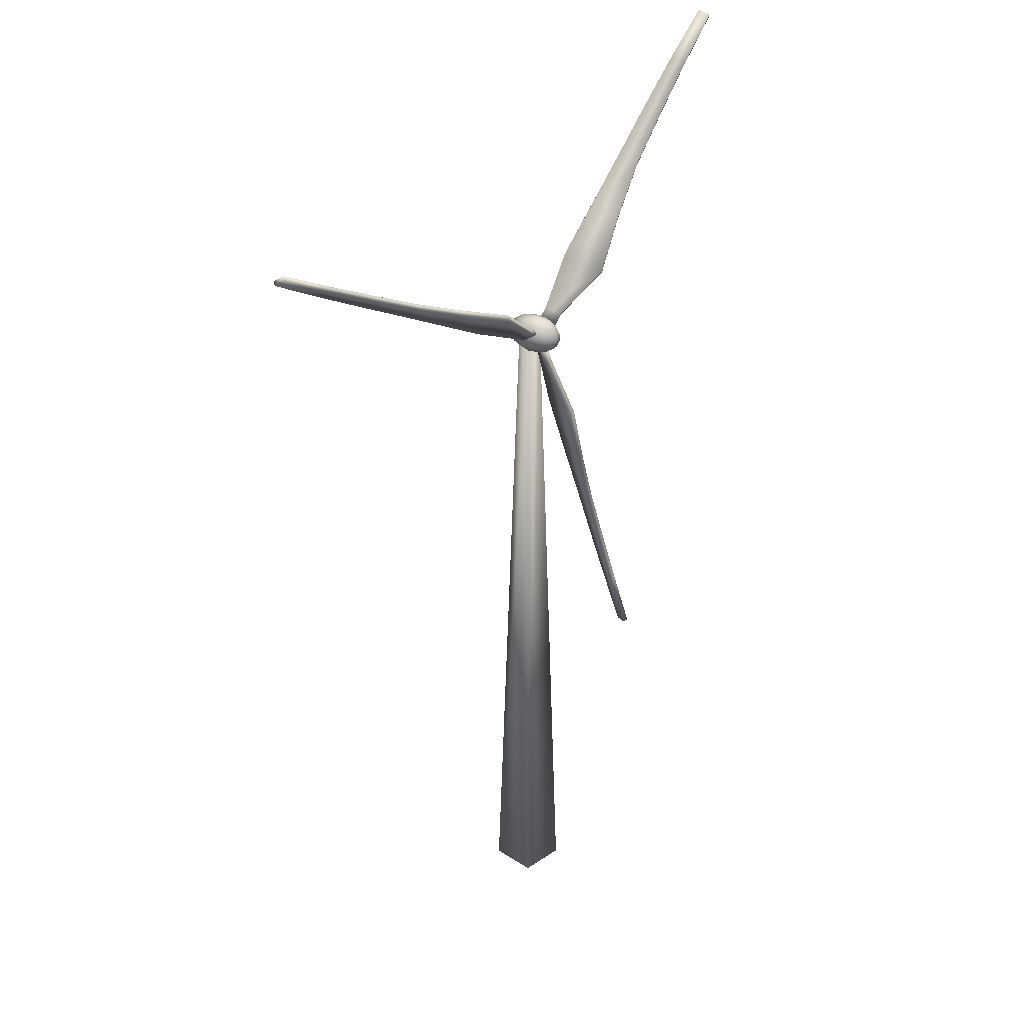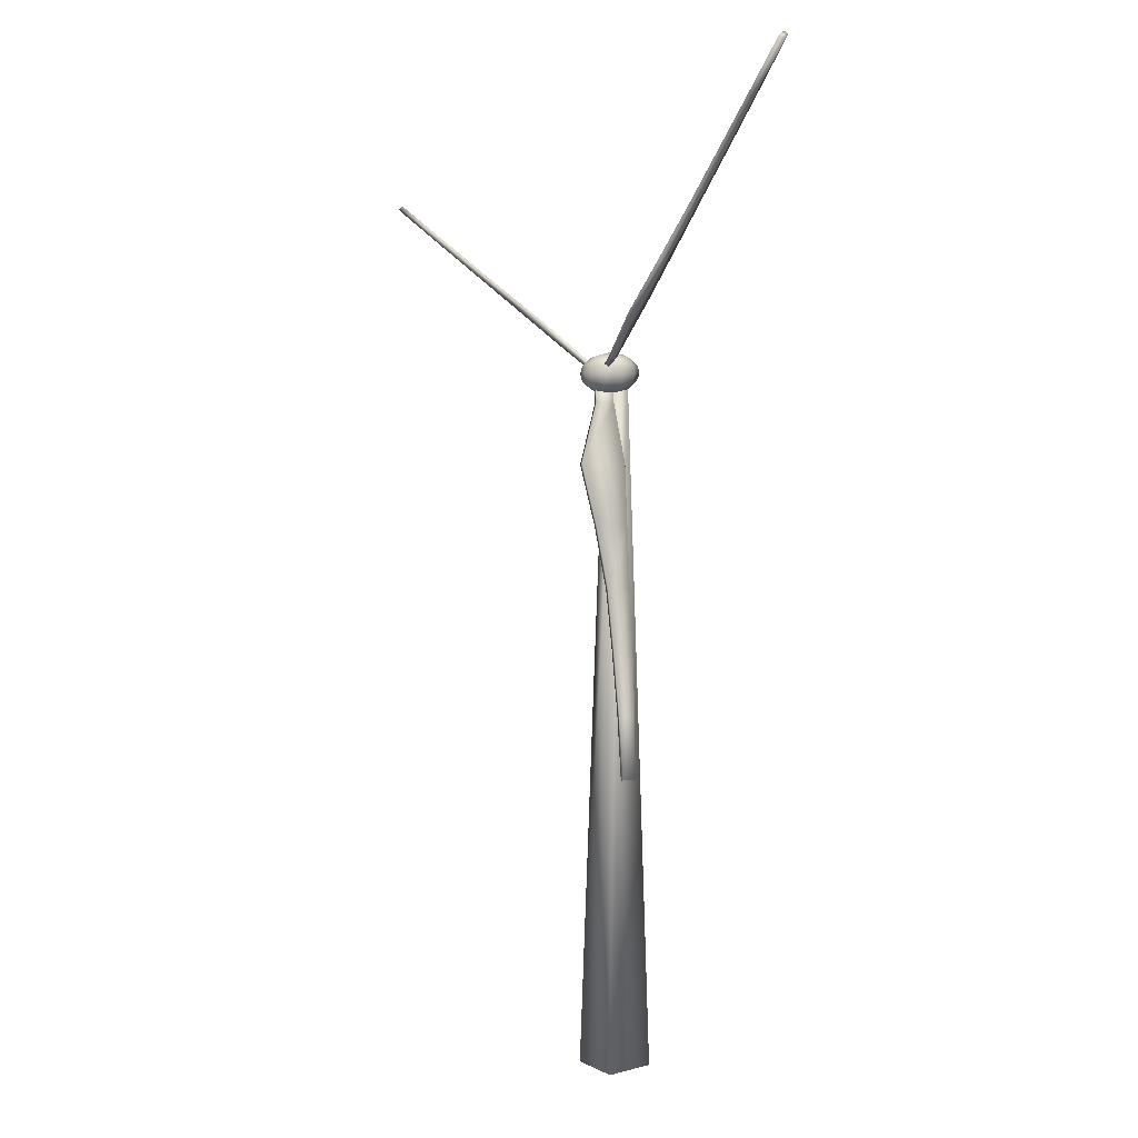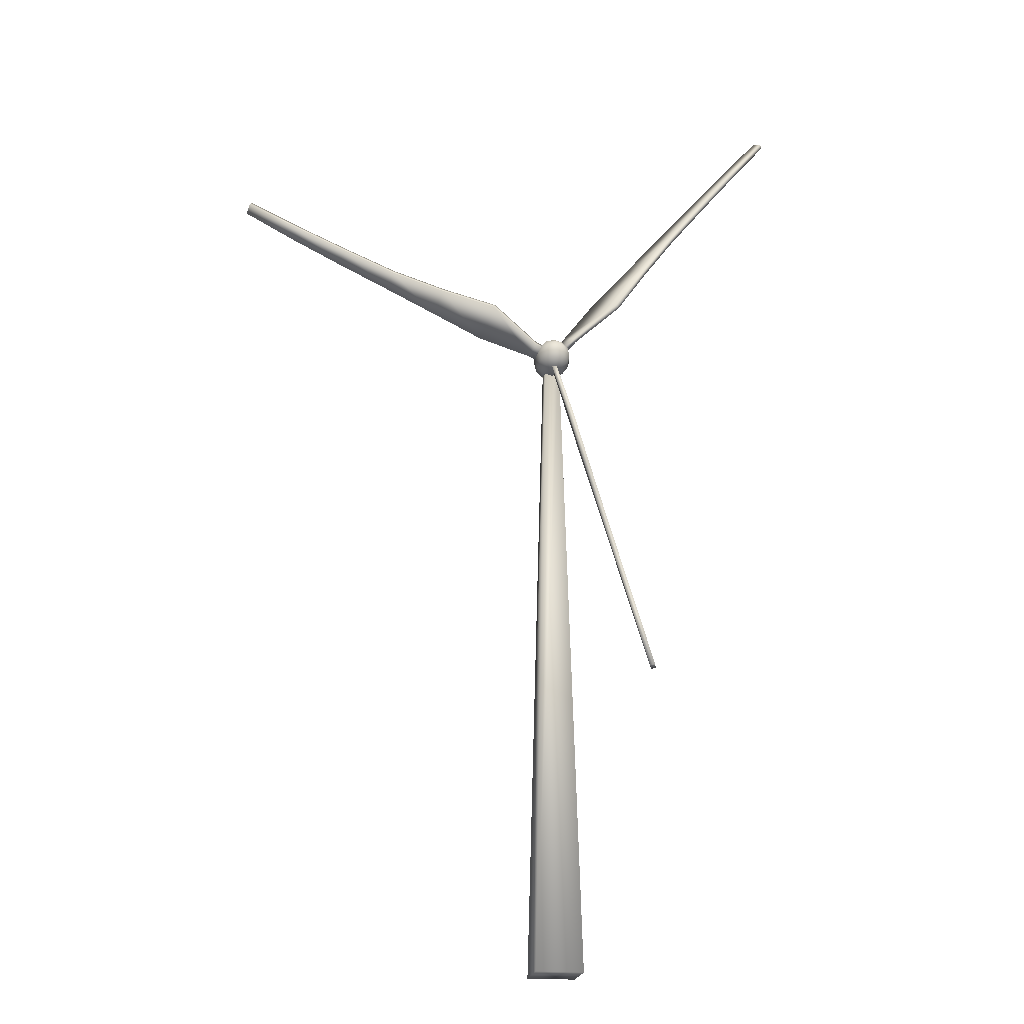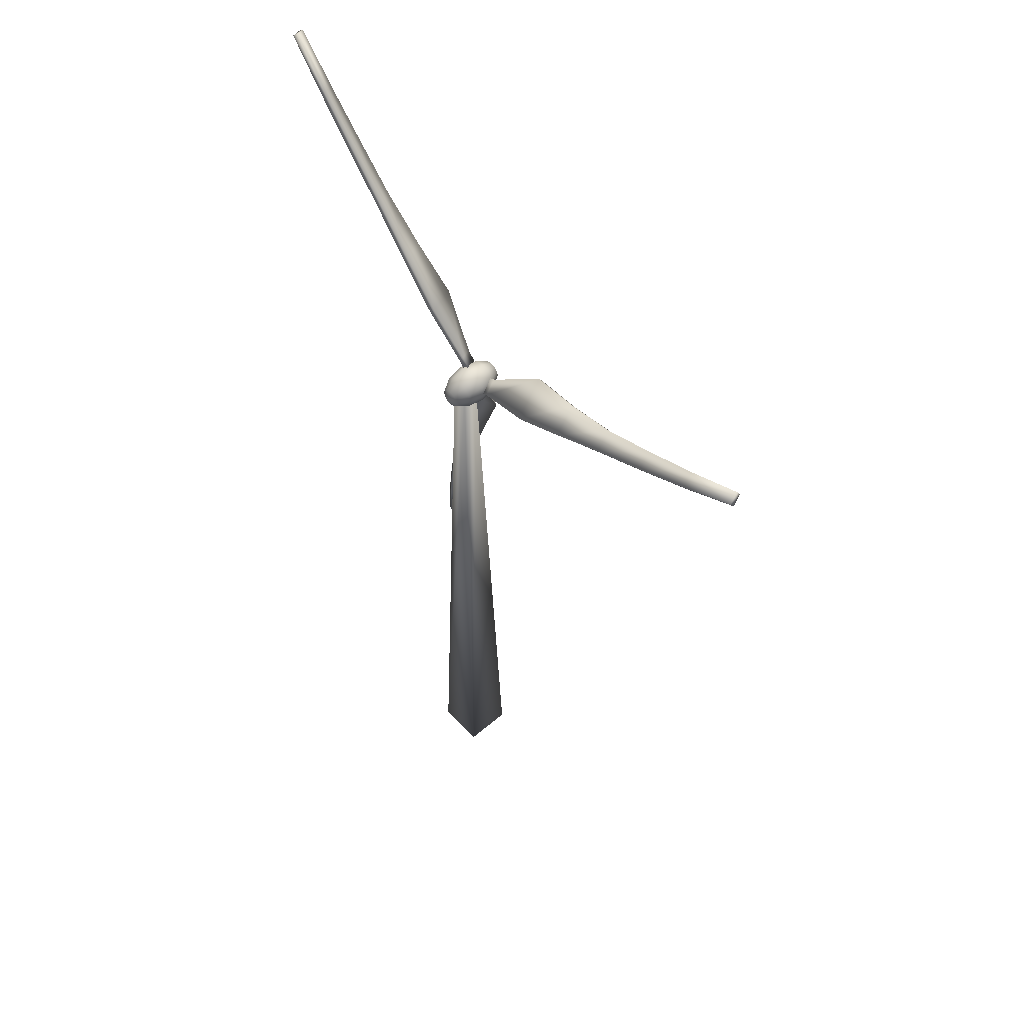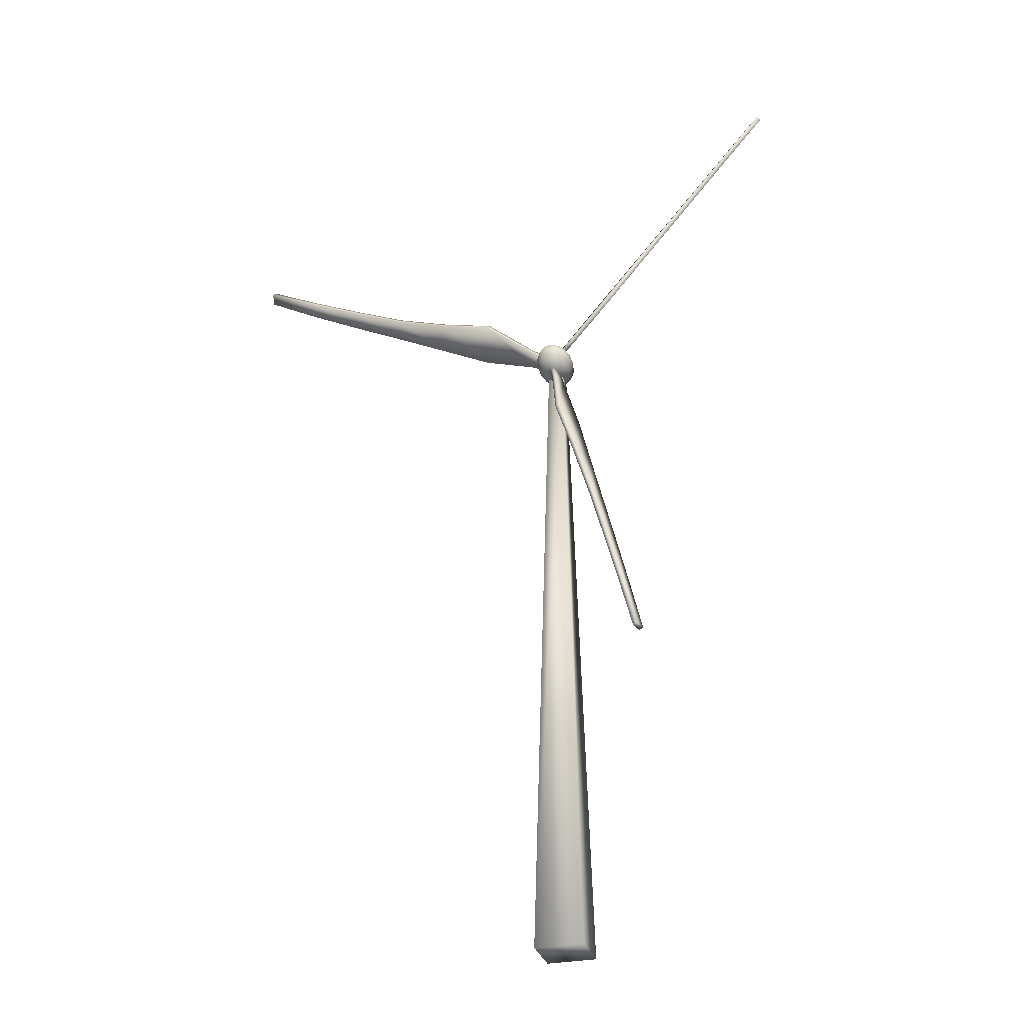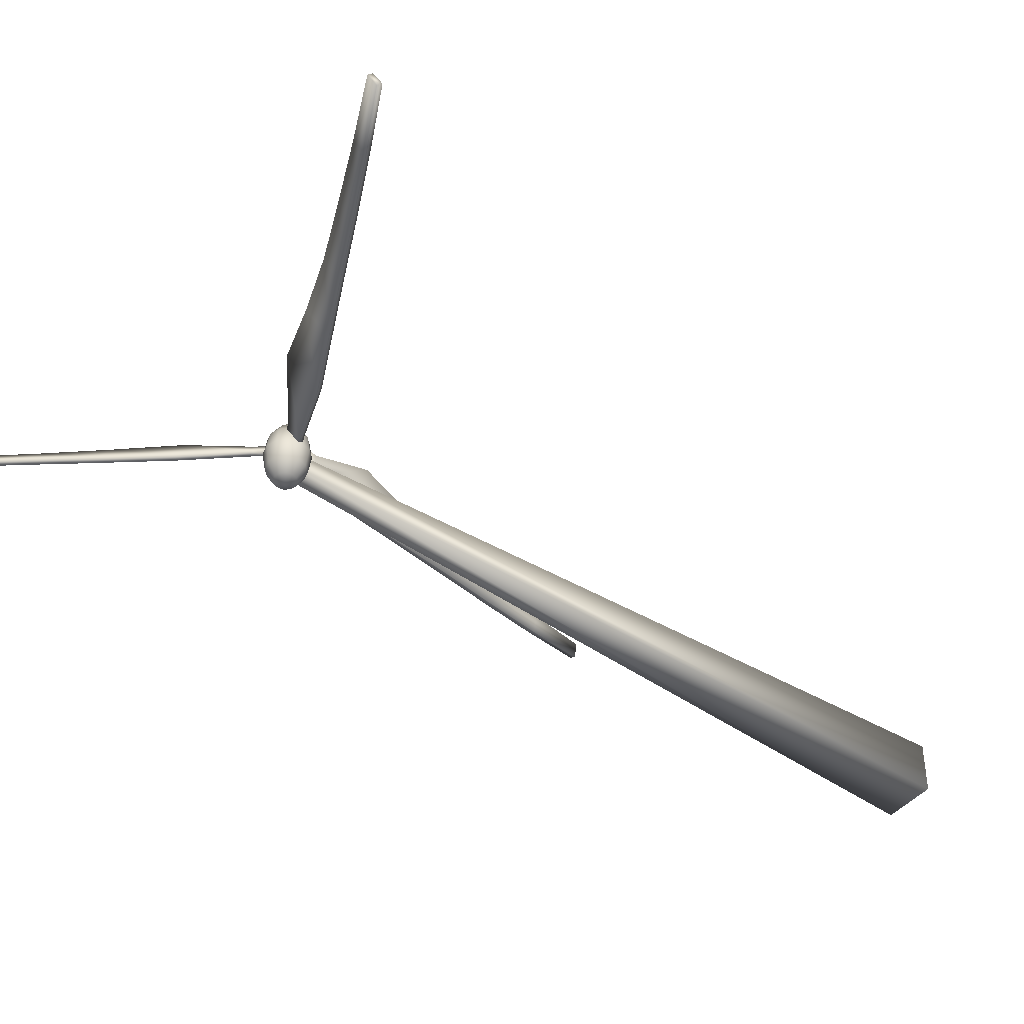
<metadata>
{"format":"obj","ext":"obj","renderer":"f3d","projection":"perspective","resolution":1024,"background":"white","views":[{"elev":27.9,"azim":-45.5,"up":"+Y"},{"elev":7.7,"azim":53.3,"up":"+Y"},{"elev":-21.2,"azim":-9.3,"up":"+Y"},{"elev":55.7,"azim":-132.1,"up":"+Y"},{"elev":-30.6,"azim":16.0,"up":"+Y"},{"elev":-43.6,"azim":-127.3,"up":"+Z"}]}
</metadata>
<code>
v  -332.6 30.95 16.8
v  -333.1 30.95 16.99
v  -333 31.18 16.99
v  -332.9 31.35 16.99
v  -332.6 31.41 16.99
v  -332.4 31.35 16.99
v  -332.2 31.18 16.99
v  -332.2 30.95 16.99
v  -332.2 30.72 16.99
v  -332.4 30.55 16.99
v  -332.6 30.48 16.99
v  -332.9 30.55 16.99
v  -333 30.72 16.99
v  -333.4 30.95 17.53
v  -333.3 31.35 17.53
v  -333 31.64 17.53
v  -332.6 31.75 17.53
v  -332.2 31.64 17.53
v  -331.9 31.35 17.53
v  -331.8 30.95 17.53
v  -331.9 30.55 17.53
v  -332.2 30.25 17.53
v  -332.6 30.15 17.53
v  -333 30.25 17.53
v  -333.3 30.55 17.53
v  -333.6 30.95 18.27
v  -333.4 31.41 18.27
v  -333.1 31.75 18.27
v  -332.6 31.87 18.27
v  -332.2 31.75 18.27
v  -331.8 31.41 18.27
v  -331.7 30.95 18.27
v  -331.8 30.48 18.27
v  -332.2 30.15 18.27
v  -332.6 30.02 18.27
v  -333.1 30.15 18.27
v  -333.4 30.48 18.27
v  -333.4 30.95 19.01
v  -333.3 31.35 19.01
v  -333 31.64 19.01
v  -332.6 31.75 19.01
v  -332.2 31.64 19.01
v  -331.9 31.35 19.01
v  -331.8 30.95 19.01
v  -331.9 30.55 19.01
v  -332.2 30.25 19.01
v  -332.6 30.15 19.01
v  -333 30.25 19.01
v  -333.3 30.55 19.01
v  -333.1 30.95 19.55
v  -333 31.18 19.55
v  -332.9 31.35 19.55
v  -332.6 31.41 19.55
v  -332.4 31.35 19.55
v  -332.2 31.18 19.55
v  -332.2 30.95 19.55
v  -332.2 30.72 19.55
v  -332.4 30.55 19.55
v  -332.6 30.48 19.55
v  -332.9 30.55 19.55
v  -333 30.72 19.55
v  -332.6 30.95 19.75
o Sphere001
g Sphere001
f 1 2 3
f 1 3 4
f 1 4 5
f 1 5 6
f 1 6 7
f 1 7 8
f 1 8 9
f 1 9 10
f 1 10 11
f 1 11 12
f 1 12 13
f 1 13 2
f 2 14 15 3
f 3 15 16 4
f 4 16 17 5
f 5 17 18 6
f 6 18 19 7
f 7 19 20 8
f 8 20 21 9
f 9 21 22 10
f 10 22 23 11
f 11 23 24 12
f 12 24 25 13
f 13 25 14 2
f 14 26 27 15
f 15 27 28 16
f 16 28 29 17
f 17 29 30 18
f 18 30 31 19
f 19 31 32 20
f 20 32 33 21
f 21 33 34 22
f 22 34 35 23
f 23 35 36 24
f 24 36 37 25
f 25 37 26 14
f 26 38 39 27
f 27 39 40 28
f 28 40 41 29
f 29 41 42 30
f 30 42 43 31
f 31 43 44 32
f 32 44 45 33
f 33 45 46 34
f 34 46 47 35
f 35 47 48 36
f 36 48 49 37
f 37 49 38 26
f 38 50 51 39
f 39 51 52 40
f 40 52 53 41
f 41 53 54 42
f 42 54 55 43
f 43 55 56 44
f 44 56 57 45
f 45 57 58 46
f 46 58 59 47
f 47 59 60 48
f 48 60 61 49
f 49 61 50 38
f 62 51 50
f 62 52 51
f 62 53 52
f 62 54 53
f 62 55 54
f 62 56 55
f 62 57 56
f 62 58 57
f 62 59 58
f 62 60 59
f 62 61 60
f 62 50 61
v  -320.9 44.51 18.82
v  -322.7 42.4 18.8
v  -323 42.66 18.21
v  -321.1 44.72 18.35
v  -324.4 40.26 18.85
v  -324.8 40.58 18.14
v  -326.1 38.1 18.94
v  -326.6 38.48 18.1
v  -327.8 35.86 19.22
v  -328.4 36.4 18.01
v  -329.3 33.55 19.63
v  -330.2 34.3 17.97
v  -331.5 31.76 18.91
v  -331.8 32.06 18.26
v  -321 44.63 18.96
v  -321.3 44.84 18.48
v  -323.1 42.78 18.35
v  -322.8 42.52 18.94
v  -324.9 40.7 18.27
v  -324.5 40.38 18.99
v  -326.7 38.6 18.23
v  -326.3 38.22 19.07
v  -328.5 36.51 18.17
v  -327.9 35.98 19.35
v  -330.3 34.42 18.11
v  -329.5 33.68 19.77
v  -332 32.18 18.39
v  -331.6 31.88 19.05
v  -332.2 31.59 18.26
v  -331.9 31.29 18.91
v  -332 31.41 19.05
v  -332.4 31.71 18.39
o Box002
g Box002
f 63 64 65 66
f 64 67 68 65
f 67 69 70 68
f 69 71 72 70
f 71 73 74 72
f 73 75 76 74
f 77 78 79 80
f 80 79 81 82
f 82 81 83 84
f 84 83 85 86
f 86 85 87 88
f 88 87 89 90
f 63 66 78 77
f 66 65 79 78
f 65 68 81 79
f 68 70 83 81
f 70 72 85 83
f 72 74 87 85
f 74 76 89 87
f 91 92 93 94
f 75 73 88 90
f 73 71 86 88
f 71 69 84 86
f 69 67 82 84
f 67 64 80 82
f 64 63 77 80
f 76 75 92 91
f 75 90 93 92
f 90 89 94 93
f 89 76 91 94
v  -328.4 13.74 20.91
v  -329.1 16.39 20.57
v  -328.9 16.36 19.88
v  -328.2 13.71 20.36
v  -329.8 19.05 20.31
v  -329.6 19.01 19.48
v  -330.5 21.71 20.09
v  -330.2 21.67 19.11
v  -331.3 24.38 20.11
v  -330.9 24.32 18.69
v  -332.2 27.06 20.27
v  -331.6 26.97 18.33
v  -332.6 29.67 19.11
v  -332.4 29.64 18.34
v  -328.2 13.8 20.97
v  -328 13.78 20.41
v  -328.7 16.43 19.94
v  -328.9 16.46 20.63
v  -329.3 19.08 19.53
v  -329.6 19.11 20.37
v  -330 21.73 19.17
v  -330.3 21.77 20.15
v  -330.7 24.38 18.78
v  -331.1 24.44 20.16
v  -331.4 27.03 18.39
v  -331.9 27.12 20.33
v  -332.2 29.7 18.4
v  -332.4 29.74 19.17
v  -332.6 30.23 18.27
v  -332.8 30.26 19.04
v  -332.6 30.33 19.1
v  -332.3 30.29 18.33
o Box003
g Box003
f 95 96 97 98
f 96 99 100 97
f 99 101 102 100
f 101 103 104 102
f 103 105 106 104
f 105 107 108 106
f 109 110 111 112
f 112 111 113 114
f 114 113 115 116
f 116 115 117 118
f 118 117 119 120
f 120 119 121 122
f 95 98 110 109
f 98 97 111 110
f 97 100 113 111
f 100 102 115 113
f 102 104 117 115
f 104 106 119 117
f 106 108 121 119
f 123 124 125 126
f 107 105 120 122
f 105 103 118 120
f 103 101 116 118
f 101 99 114 116
f 99 96 112 114
f 96 95 109 112
f 108 107 124 123
f 107 122 125 124
f 122 121 126 125
f 121 108 123 126
v  -348.6 38.52 18.82
v  -346.1 37.34 18.8
v  -346.3 36.97 18.21
v  -348.7 38.22 18.35
v  -343.6 36.21 18.85
v  -343.8 35.75 18.14
v  -341.1 35.09 18.94
v  -341.3 34.56 18.1
v  -338.5 34.1 19.22
v  -338.8 33.34 18.01
v  -335.8 33.2 19.63
v  -336.3 32.14 17.97
v  -333.6 31.57 18.91
v  -333.7 31.16 18.26
v  -348.7 38.35 18.96
v  -348.8 38.05 18.48
v  -346.4 36.8 18.35
v  -346.2 37.17 18.94
v  -343.9 35.58 18.27
v  -343.7 36.03 18.99
v  -341.4 34.39 18.23
v  -341.1 34.92 19.07
v  -338.9 33.18 18.17
v  -338.6 33.93 19.35
v  -336.4 31.97 18.11
v  -335.9 33.02 19.77
v  -333.8 30.98 18.39
v  -333.6 31.4 19.05
v  -333.2 30.9 18.26
v  -333 31.31 18.91
v  -333.1 31.14 19.05
v  -333.3 30.72 18.39
o Box004
g Box004
f 127 128 129 130
f 128 131 132 129
f 131 133 134 132
f 133 135 136 134
f 135 137 138 136
f 137 139 140 138
f 141 142 143 144
f 144 143 145 146
f 146 145 147 148
f 148 147 149 150
f 150 149 151 152
f 152 151 153 154
f 127 130 142 141
f 130 129 143 142
f 129 132 145 143
f 132 134 147 145
f 134 136 149 147
f 136 138 151 149
f 138 140 153 151
f 155 156 157 158
f 139 137 152 154
f 137 135 150 152
f 135 133 148 150
f 133 131 146 148
f 131 128 144 146
f 128 127 141 144
f 140 139 156 155
f 139 154 157 156
f 154 153 158 157
f 153 140 155 158
v  -331.5 -0.7347 19.06
v  -333.8 -0.7347 19.06
v  -333.8 -0.7347 16.78
v  -331.5 -0.7347 16.78
v  -332.3 31.07 18.27
v  -332.3 31.07 17.57
v  -333 31.07 17.57
v  -333 31.07 18.27
o Box001
g Box001
f 159 160 161 162
f 163 164 165 166
f 159 162 164 163
f 162 161 165 164
f 161 160 166 165
f 160 159 163 166

</code>
